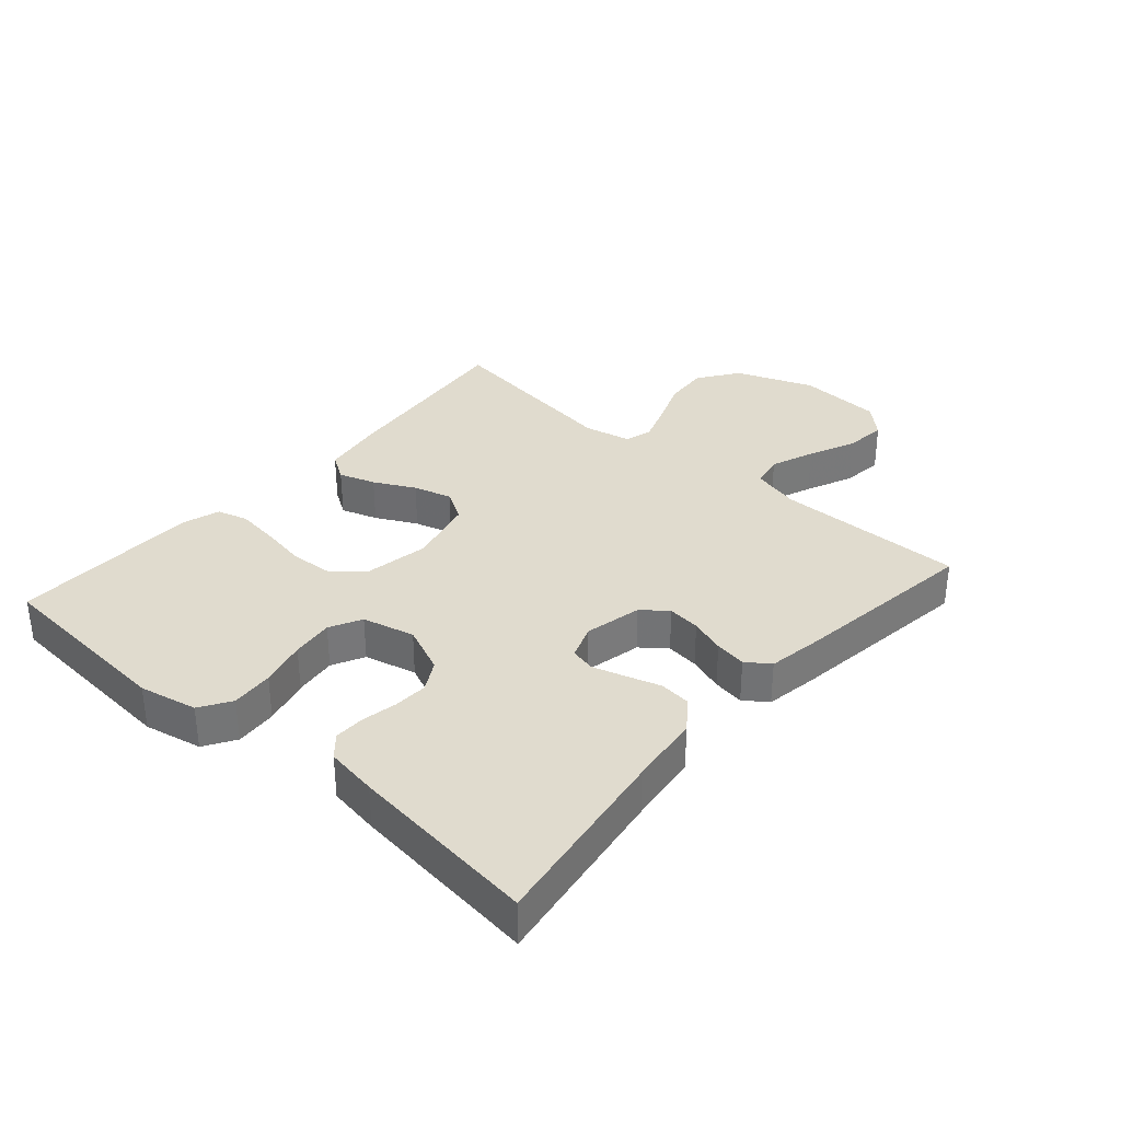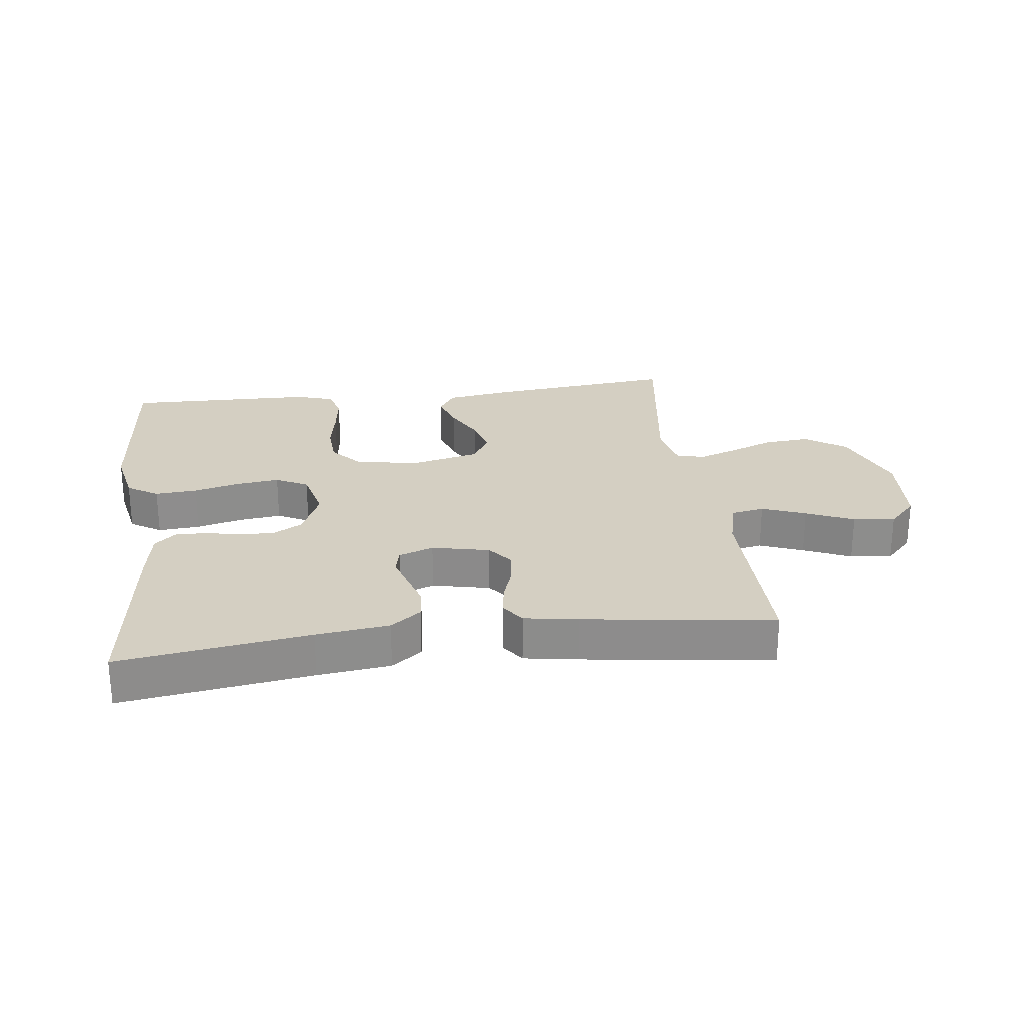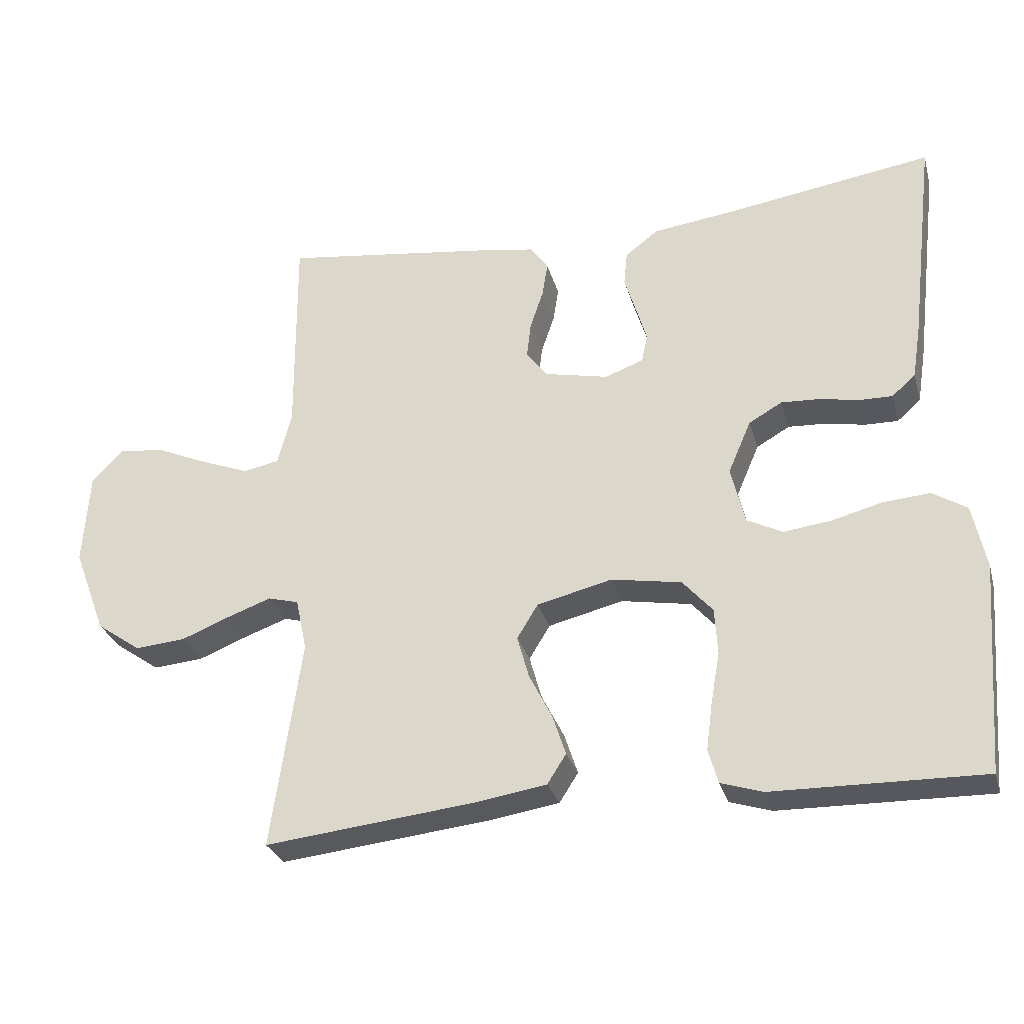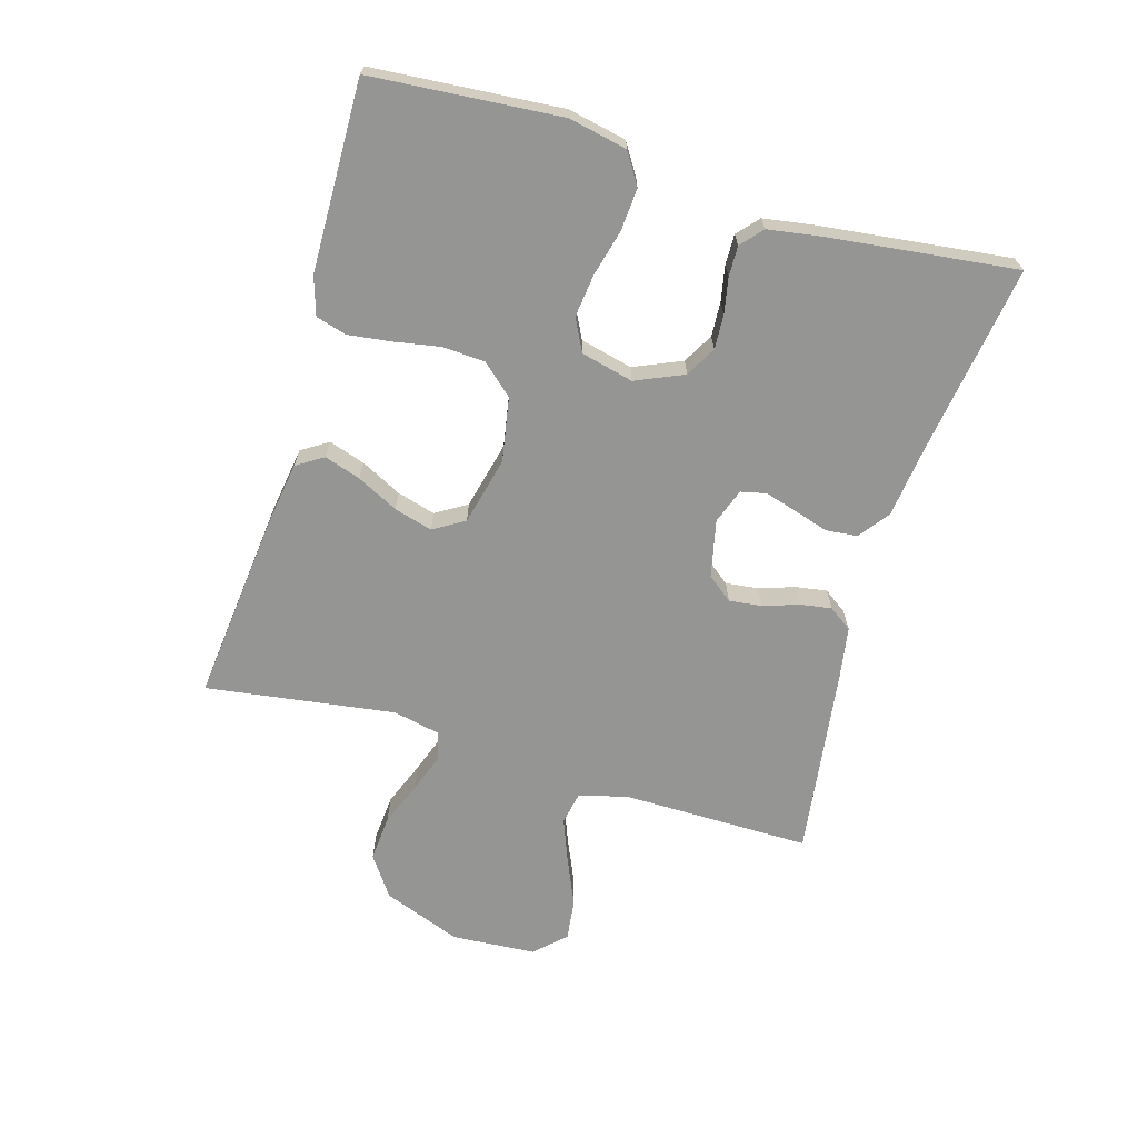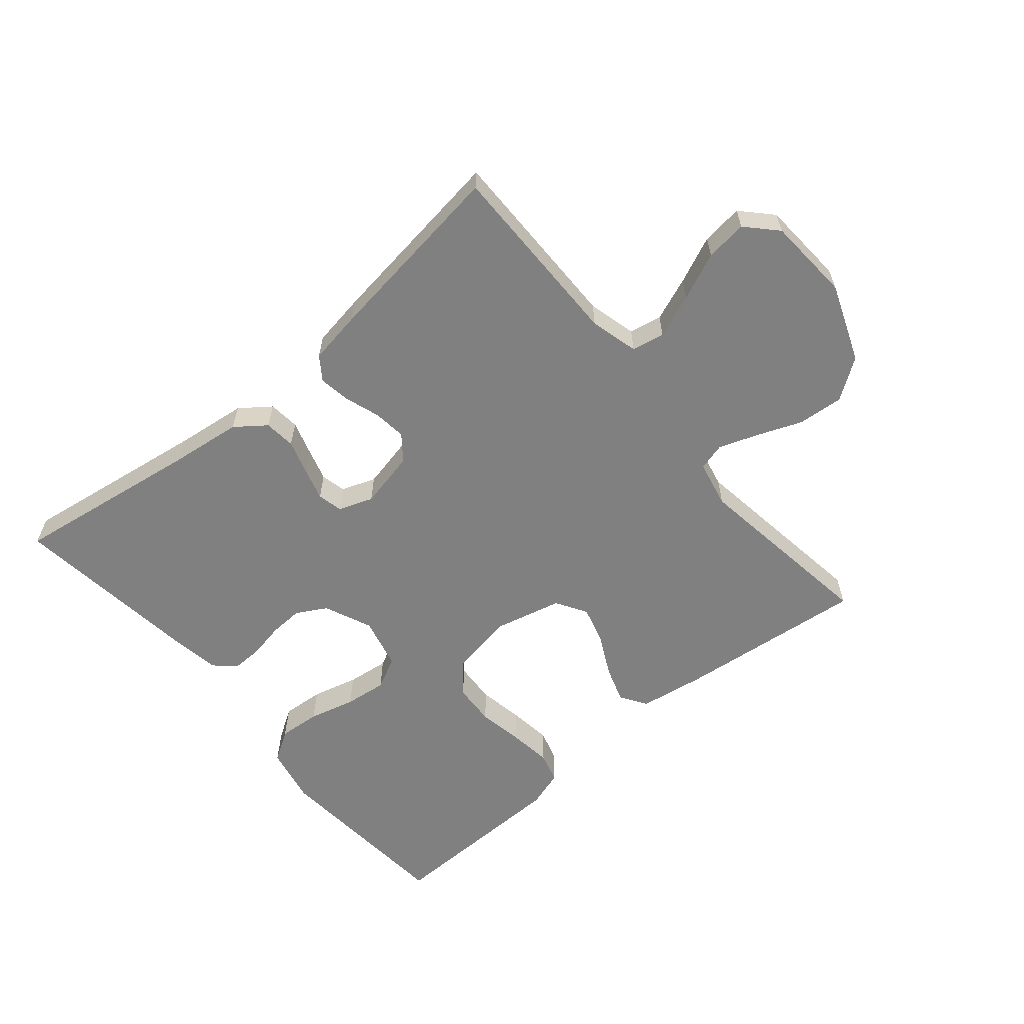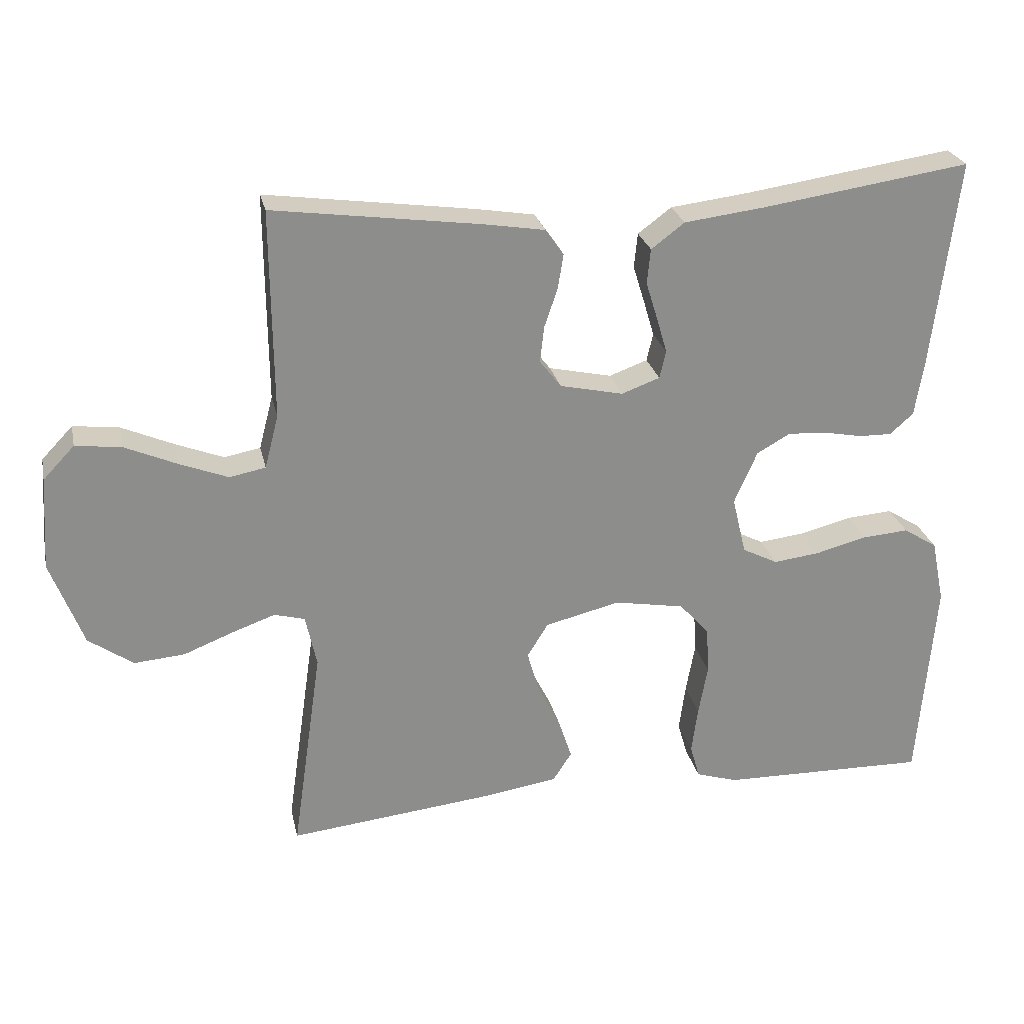
<metadata>
{"format":"obj","ext":"obj","renderer":"f3d","projection":"perspective","resolution":1024,"background":"white","views":[{"elev":33.7,"azim":-48.9,"up":"+Y"},{"elev":25.6,"azim":-7.2,"up":"+Y"},{"elev":-29.2,"azim":-165.0,"up":"+Z"},{"elev":-67.4,"azim":-106.4,"up":"+Y"},{"elev":-60.1,"azim":40.0,"up":"+Y"},{"elev":25.7,"azim":167.8,"up":"+Z"}]}
</metadata>
<code>
v 0.5 0.07 -0.5
v 0.2 0.07 -0.468
v 0.096 0.07 -0.452
v 0.069 0.07 -0.41
v 0.088 0.07 -0.352
v 0.121 0.07 -0.287
v 0.138 0.07 -0.226
v 0.108 0.07 -0.177
v 0 0.07 -0.151
v -0.101 0.07 -0.169
v -0.144 0.07 -0.218
v -0.148 0.07 -0.285
v -0.135 0.07 -0.358
v -0.126 0.07 -0.426
v -0.14 0.07 -0.475
v -0.2 0.07 -0.494
v -0.5 0.07 -0.5
v -0.524 0.07 -0.2
v -0.505 0.07 -0.108
v -0.456 0.07 -0.077
v -0.389 0.07 -0.082
v -0.315 0.07 -0.101
v -0.248 0.07 -0.109
v -0.197 0.07 -0.083
v -0.177 0.07 0
v -0.21 0.07 0.076
v -0.258 0.07 0.103
v -0.313 0.07 0.1
v -0.369 0.07 0.089
v -0.417 0.07 0.088
v -0.451 0.07 0.118
v -0.464 0.07 0.2
v -0.5 0.07 0.5
v -0.2 0.07 0.456
v -0.085 0.07 0.442
v -0.037 0.07 0.406
v -0.032 0.07 0.356
v -0.049 0.07 0.301
v -0.064 0.07 0.25
v -0.055 0.07 0.21
v 0 0.07 0.19
v 0.091 0.07 0.21
v 0.122 0.07 0.25
v 0.116 0.07 0.302
v 0.097 0.07 0.358
v 0.089 0.07 0.408
v 0.115 0.07 0.445
v 0.2 0.07 0.459
v 0.5 0.07 0.5
v 0.498 0.07 0.2
v 0.518 0.07 0.123
v 0.57 0.07 0.113
v 0.639 0.07 0.14
v 0.714 0.07 0.173
v 0.78 0.07 0.181
v 0.825 0.07 0.134
v 0.834 0.07 0
v 0.787 0.07 -0.124
v 0.723 0.07 -0.169
v 0.65 0.07 -0.163
v 0.579 0.07 -0.135
v 0.517 0.07 -0.113
v 0.473 0.07 -0.125
v 0.457 0.07 -0.2
v 0.5 0 -0.5
v 0.2 0 -0.468
v 0.096 0 -0.452
v 0.069 0 -0.41
v 0.088 0 -0.352
v 0.121 0 -0.287
v 0.138 0 -0.226
v 0.108 0 -0.177
v 0 0 -0.151
v -0.101 0 -0.169
v -0.144 0 -0.218
v -0.148 0 -0.285
v -0.135 0 -0.358
v -0.126 0 -0.426
v -0.14 0 -0.475
v -0.2 0 -0.494
v -0.5 0 -0.5
v -0.524 0 -0.2
v -0.505 0 -0.108
v -0.456 0 -0.077
v -0.389 0 -0.082
v -0.315 0 -0.101
v -0.248 0 -0.109
v -0.197 0 -0.083
v -0.177 0 0
v -0.21 0 0.076
v -0.258 0 0.103
v -0.313 0 0.1
v -0.369 0 0.089
v -0.417 0 0.088
v -0.451 0 0.118
v -0.464 0 0.2
v -0.5 0 0.5
v -0.2 0 0.456
v -0.085 0 0.442
v -0.037 0 0.406
v -0.032 0 0.356
v -0.049 0 0.301
v -0.064 0 0.25
v -0.055 0 0.21
v 0 0 0.19
v 0.091 0 0.21
v 0.122 0 0.25
v 0.116 0 0.302
v 0.097 0 0.358
v 0.089 0 0.408
v 0.115 0 0.445
v 0.2 0 0.459
v 0.5 0 0.5
v 0.498 0 0.2
v 0.518 0 0.123
v 0.57 0 0.113
v 0.639 0 0.14
v 0.714 0 0.173
v 0.78 0 0.181
v 0.825 0 0.134
v 0.834 0 0
v 0.787 0 -0.124
v 0.723 0 -0.169
v 0.65 0 -0.163
v 0.579 0 -0.135
v 0.517 0 -0.113
v 0.473 0 -0.125
v 0.457 0 -0.2
f 59 60 61
f 58 59 61
f 57 58 61
f 56 57 61
f 55 56 61
f 54 55 61
f 53 54 61
f 52 53 61 62
f 51 52 62 63
f 48 49 50
f 47 48 50
f 46 47 50
f 45 46 50
f 44 45 50
f 51 63 64
f 50 51 64
f 44 50 64
f 43 44 64
f 36 37 38
f 35 36 38
f 34 35 38
f 34 38 39
f 33 34 39
f 32 33 39
f 31 32 39
f 30 31 39
f 29 30 39
f 28 29 39
f 27 28 39 40
f 20 21 22
f 19 20 22
f 18 19 22
f 17 18 22
f 16 17 22
f 15 16 22
f 14 15 22
f 13 14 22
f 12 13 22
f 11 12 22 23
f 10 11 23 24
f 4 5 6
f 3 4 6
f 2 3 6
f 1 2 6
f 64 1 6
f 64 6 7
f 64 7 8
f 43 64 8
f 42 43 8
f 41 42 8 9
f 26 27 40 41
f 41 9 10
f 26 41 10
f 25 26 10
f 10 24 25
f 125 124 123
f 125 123 122
f 125 122 121
f 125 121 120
f 125 120 119
f 125 119 118
f 125 118 117
f 126 125 117 116
f 127 126 116 115
f 114 113 112
f 114 112 111
f 114 111 110
f 114 110 109
f 114 109 108
f 128 127 115
f 128 115 114
f 128 114 108
f 128 108 107
f 102 101 100
f 102 100 99
f 102 99 98
f 103 102 98
f 103 98 97
f 103 97 96
f 103 96 95
f 103 95 94
f 103 94 93
f 103 93 92
f 104 103 92 91
f 86 85 84
f 86 84 83
f 86 83 82
f 86 82 81
f 86 81 80
f 86 80 79
f 86 79 78
f 86 78 77
f 86 77 76
f 87 86 76 75
f 88 87 75 74
f 70 69 68
f 70 68 67
f 70 67 66
f 70 66 65
f 70 65 128
f 71 70 128
f 72 71 128
f 72 128 107
f 72 107 106
f 73 72 106 105
f 105 104 91 90
f 74 73 105
f 74 105 90
f 74 90 89
f 89 88 74
f 1 65 66 2
f 2 66 67 3
f 3 67 68 4
f 4 68 69 5
f 5 69 70 6
f 6 70 71 7
f 7 71 72 8
f 8 72 73 9
f 9 73 74 10
f 10 74 75 11
f 11 75 76 12
f 12 76 77 13
f 13 77 78 14
f 14 78 79 15
f 15 79 80 16
f 16 80 81 17
f 17 81 82 18
f 18 82 83 19
f 19 83 84 20
f 20 84 85 21
f 21 85 86 22
f 22 86 87 23
f 23 87 88 24
f 24 88 89 25
f 25 89 90 26
f 26 90 91 27
f 27 91 92 28
f 28 92 93 29
f 29 93 94 30
f 30 94 95 31
f 31 95 96 32
f 32 96 97 33
f 33 97 98 34
f 34 98 99 35
f 35 99 100 36
f 36 100 101 37
f 37 101 102 38
f 38 102 103 39
f 39 103 104 40
f 40 104 105 41
f 41 105 106 42
f 42 106 107 43
f 43 107 108 44
f 44 108 109 45
f 45 109 110 46
f 46 110 111 47
f 47 111 112 48
f 48 112 113 49
f 49 113 114 50
f 50 114 115 51
f 51 115 116 52
f 52 116 117 53
f 53 117 118 54
f 54 118 119 55
f 55 119 120 56
f 56 120 121 57
f 57 121 122 58
f 58 122 123 59
f 59 123 124 60
f 60 124 125 61
f 61 125 126 62
f 62 126 127 63
f 63 127 128 64
f 64 128 65 1

</code>
